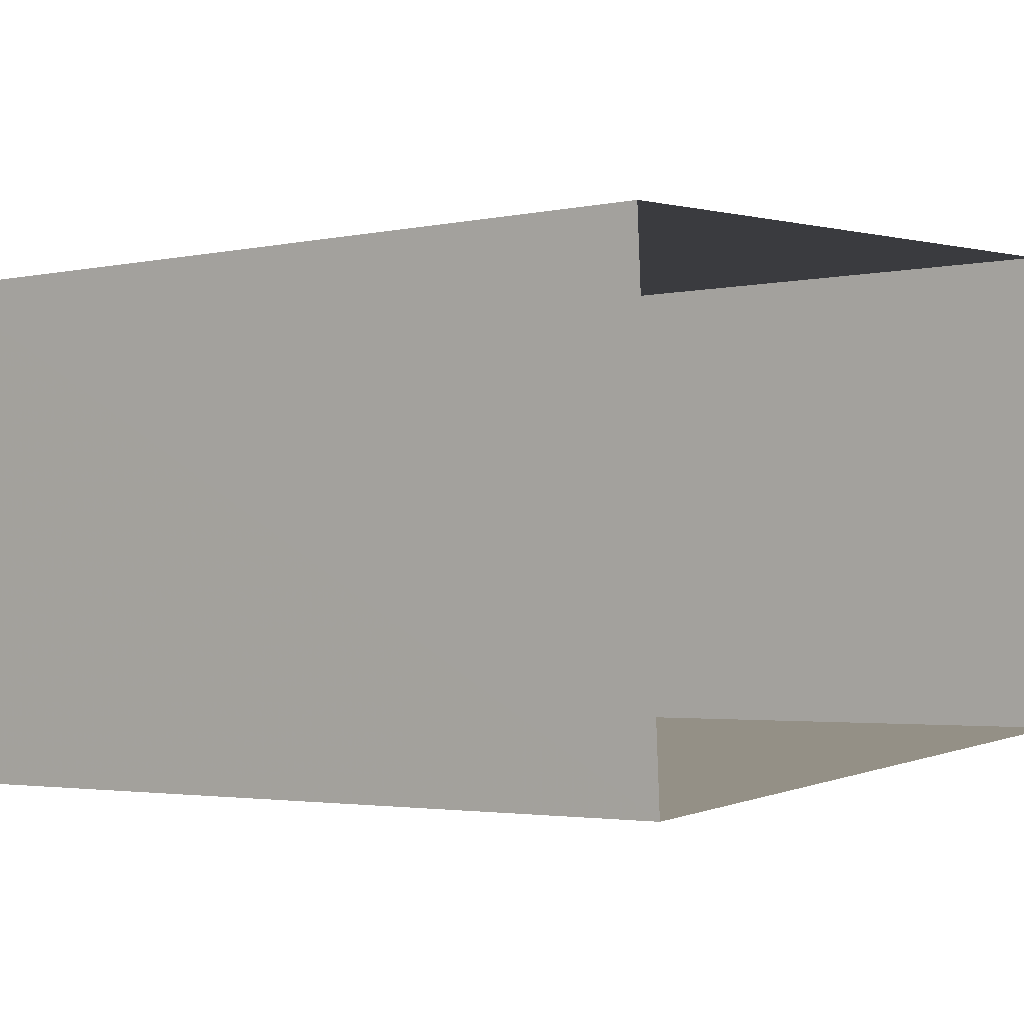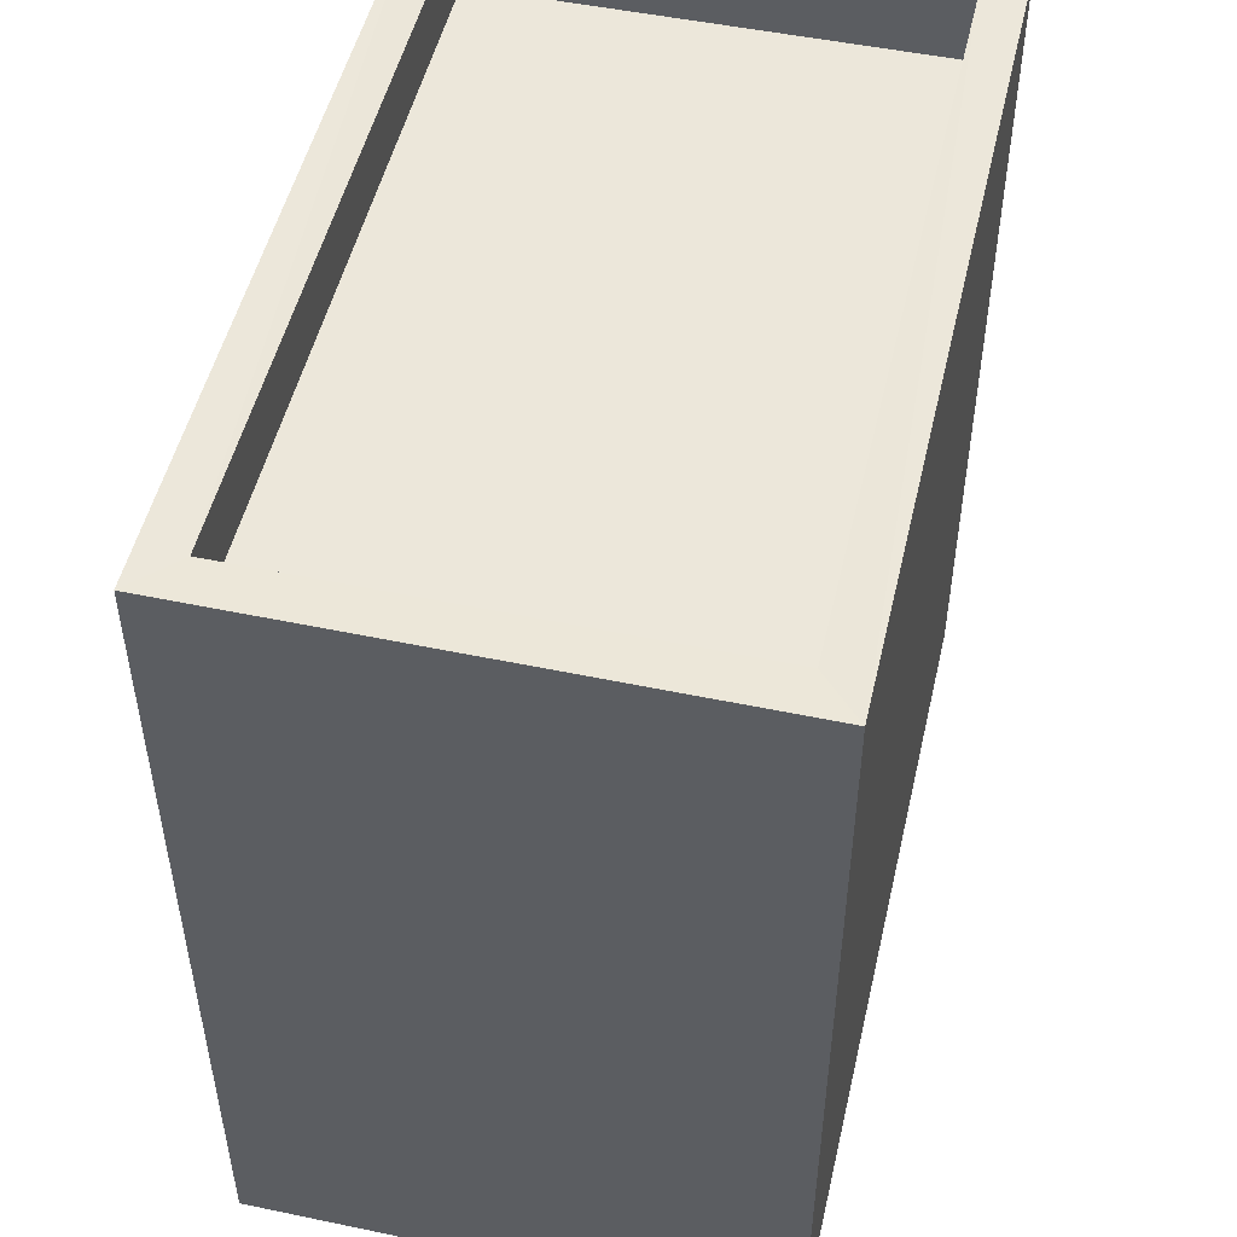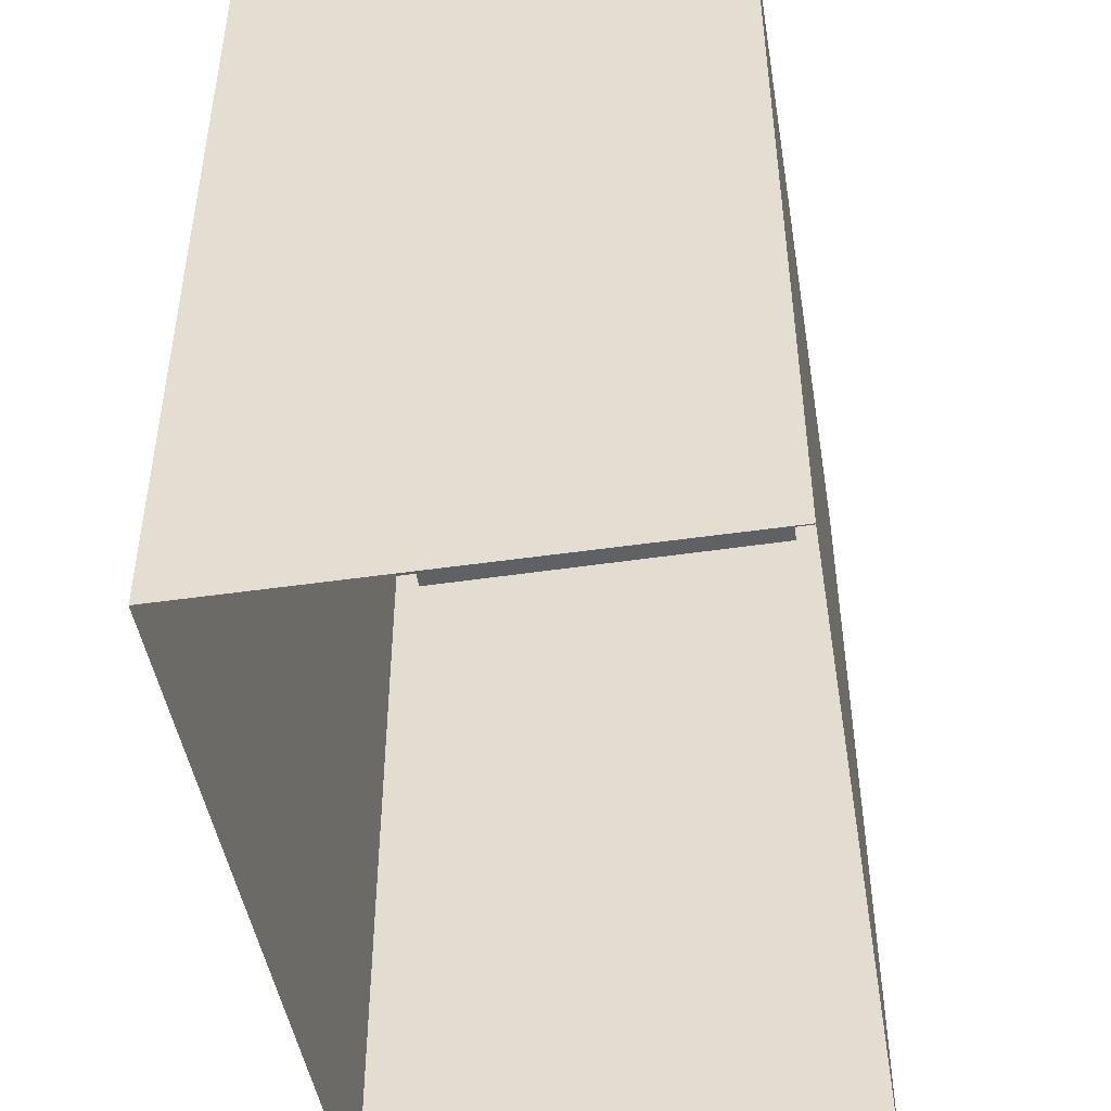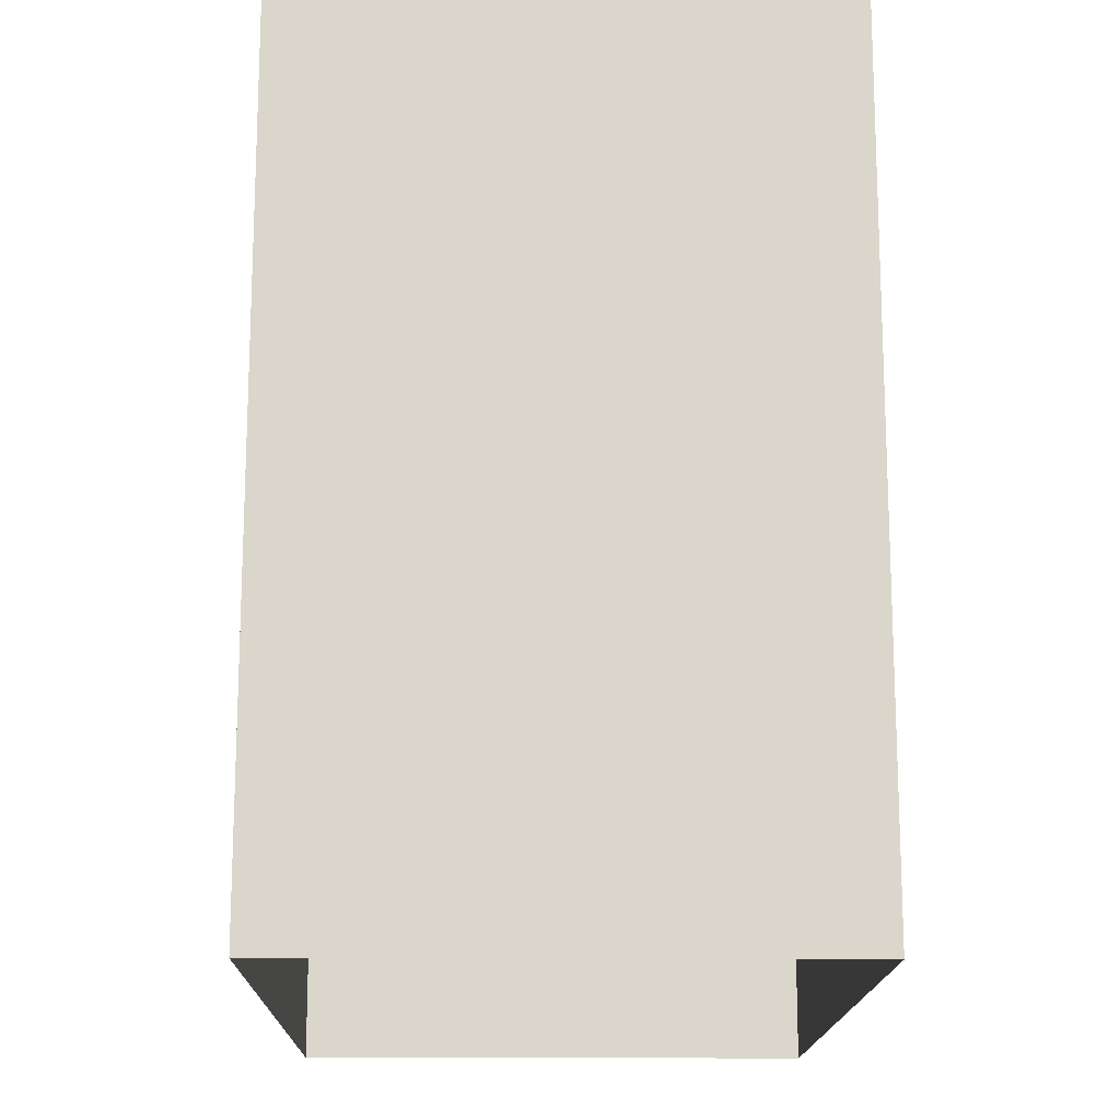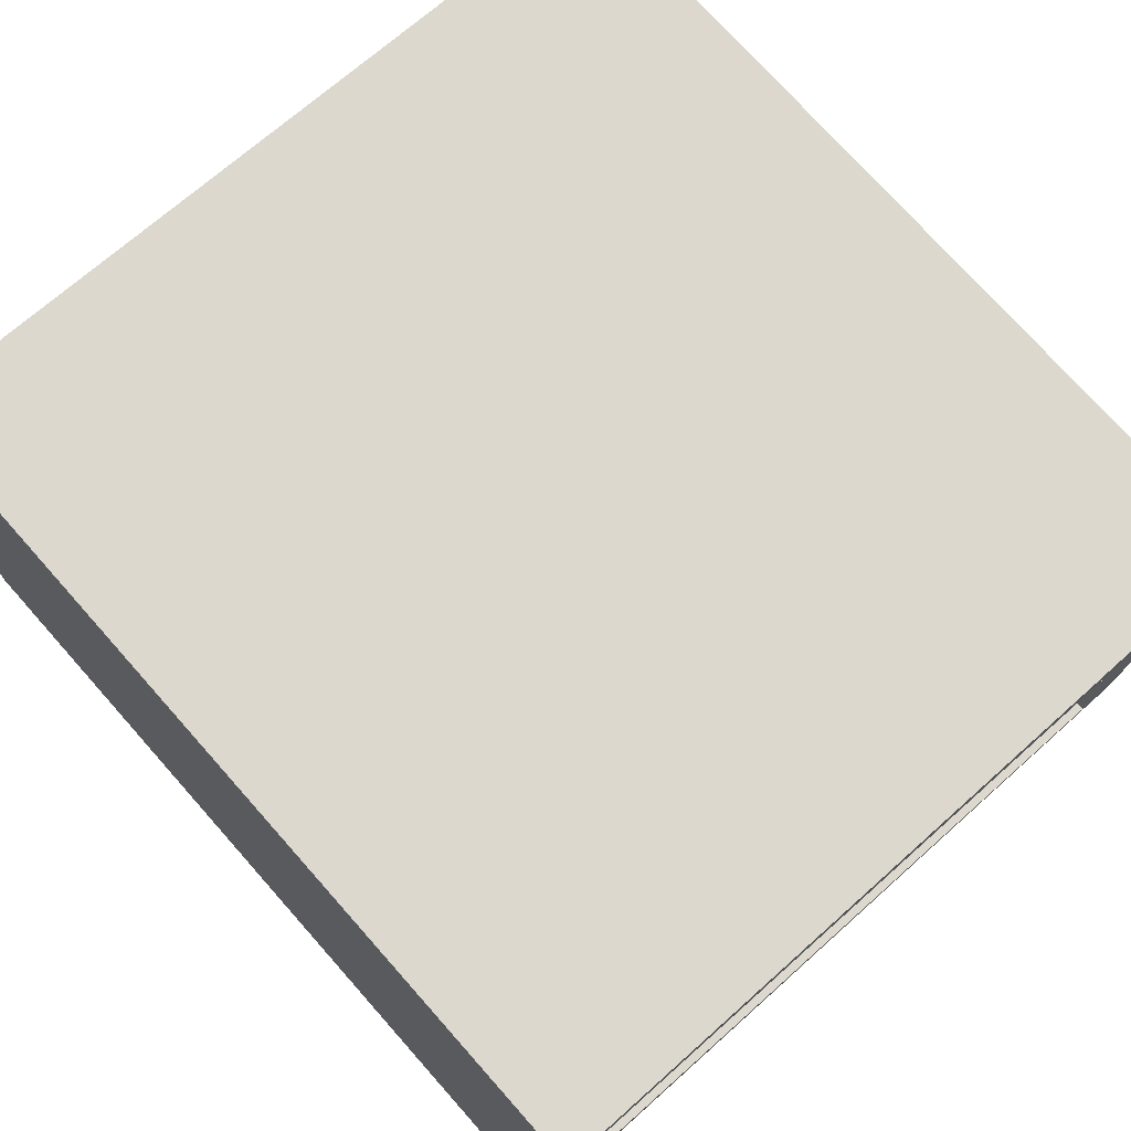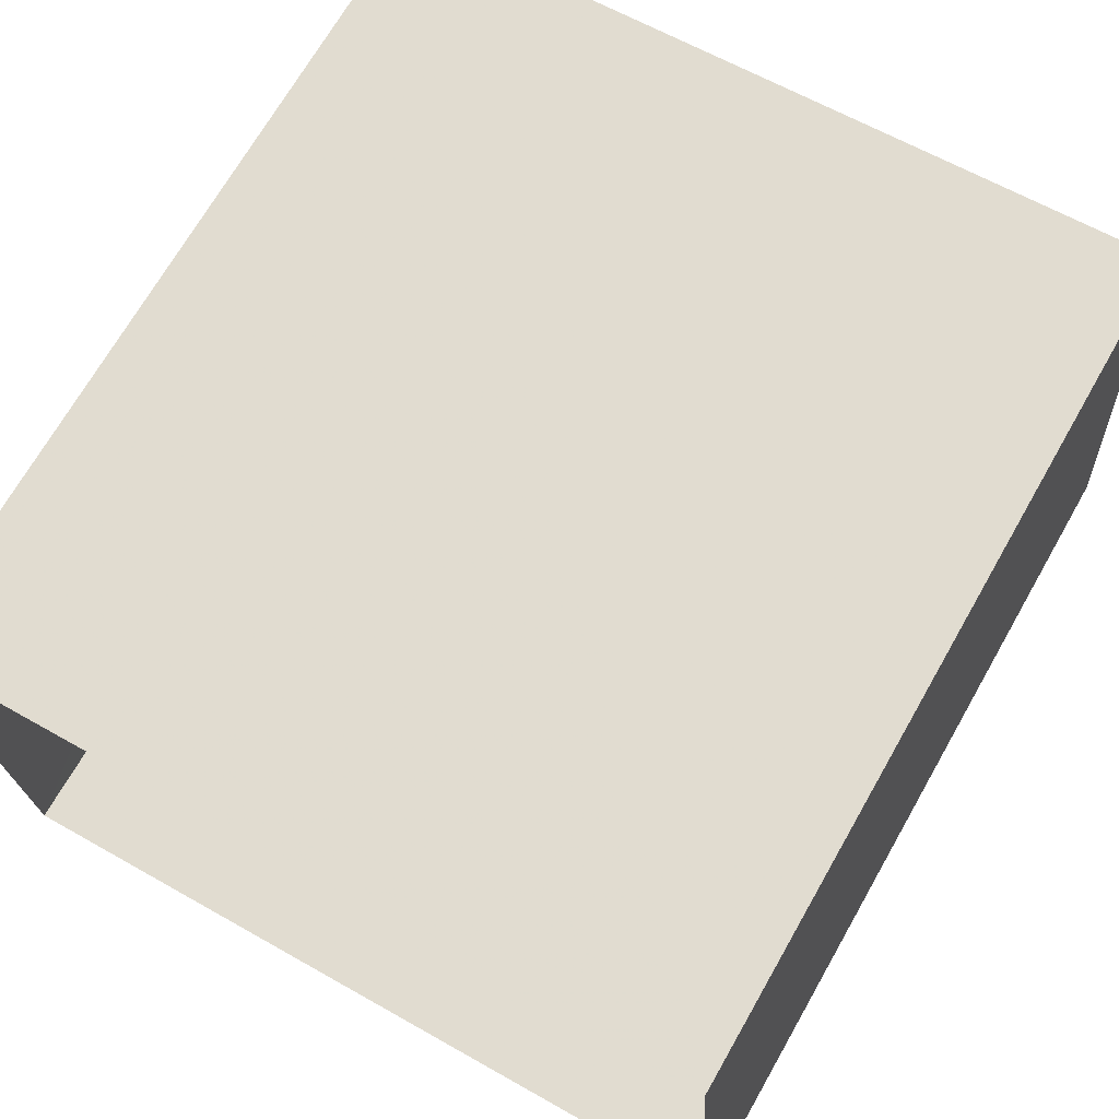
<metadata>
{"format":"obj","ext":"obj","renderer":"f3d","projection":"perspective","resolution":1024,"background":"white","views":[{"elev":-2.7,"azim":126.2,"up":"+Y"},{"elev":50.5,"azim":99.3,"up":"+Z"},{"elev":-46.9,"azim":-84.2,"up":"+Z"},{"elev":-15.9,"azim":85.4,"up":"+Z"},{"elev":75.6,"azim":-41.7,"up":"+Y"},{"elev":70.0,"azim":-150.2,"up":"+Y"}]}
</metadata>
<code>
v -8.937e+04 -9.934e+04 7.212
v -8.938e+04 -9.935e+04 7.213
v -8.938e+04 -9.934e+04 7.213
v -8.937e+04 -9.935e+04 7.212
v -8.938e+04 -9.935e+04 13.15
v -8.937e+04 -9.934e+04 13.15
v -8.938e+04 -9.934e+04 13.15
v -8.938e+04 -9.935e+04 13.15
v -8.937e+04 -9.935e+04 13.65
v -8.937e+04 -9.934e+04 13.65
v -8.938e+04 -9.935e+04 13.65
v -8.938e+04 -9.934e+04 13.65
v -8.938e+04 -9.934e+04 13.65
v -8.938e+04 -9.935e+04 13.65
v -8.938e+04 -9.935e+04 13.65
v -8.937e+04 -9.934e+04 13.65
f 1 2 3
f 1 4 2
f 5 6 7
f 5 8 6
f 9 10 11
f 12 13 14
f 15 12 14
f 10 13 12
f 11 10 16
f 16 10 12
f 11 14 9
f 11 15 14
f 10 1 3
f 13 10 3
f 9 2 4
f 9 14 2
f 14 3 2
f 14 13 3
f 10 4 1
f 10 9 4
f 16 6 8
f 11 16 8
f 12 7 6
f 16 12 6
f 11 8 5
f 15 11 5
f 12 5 7
f 12 15 5

</code>
